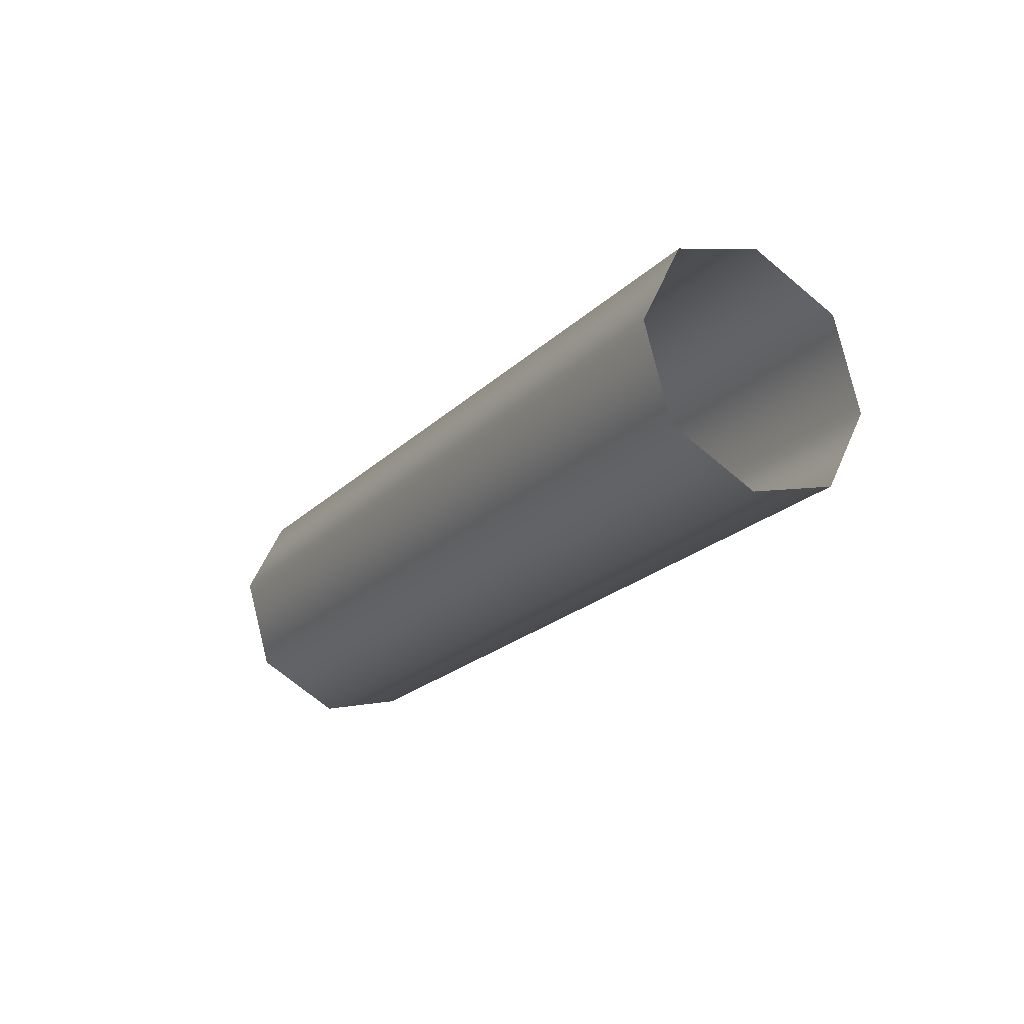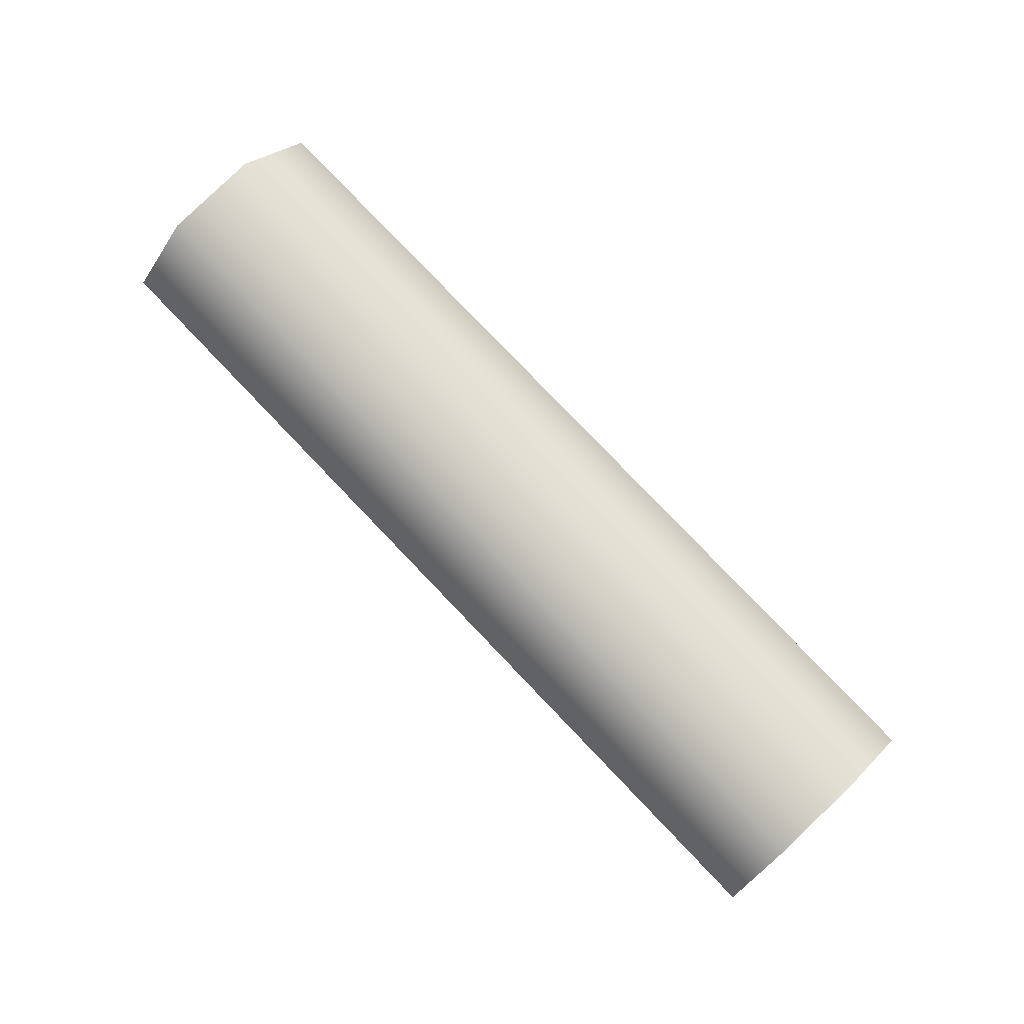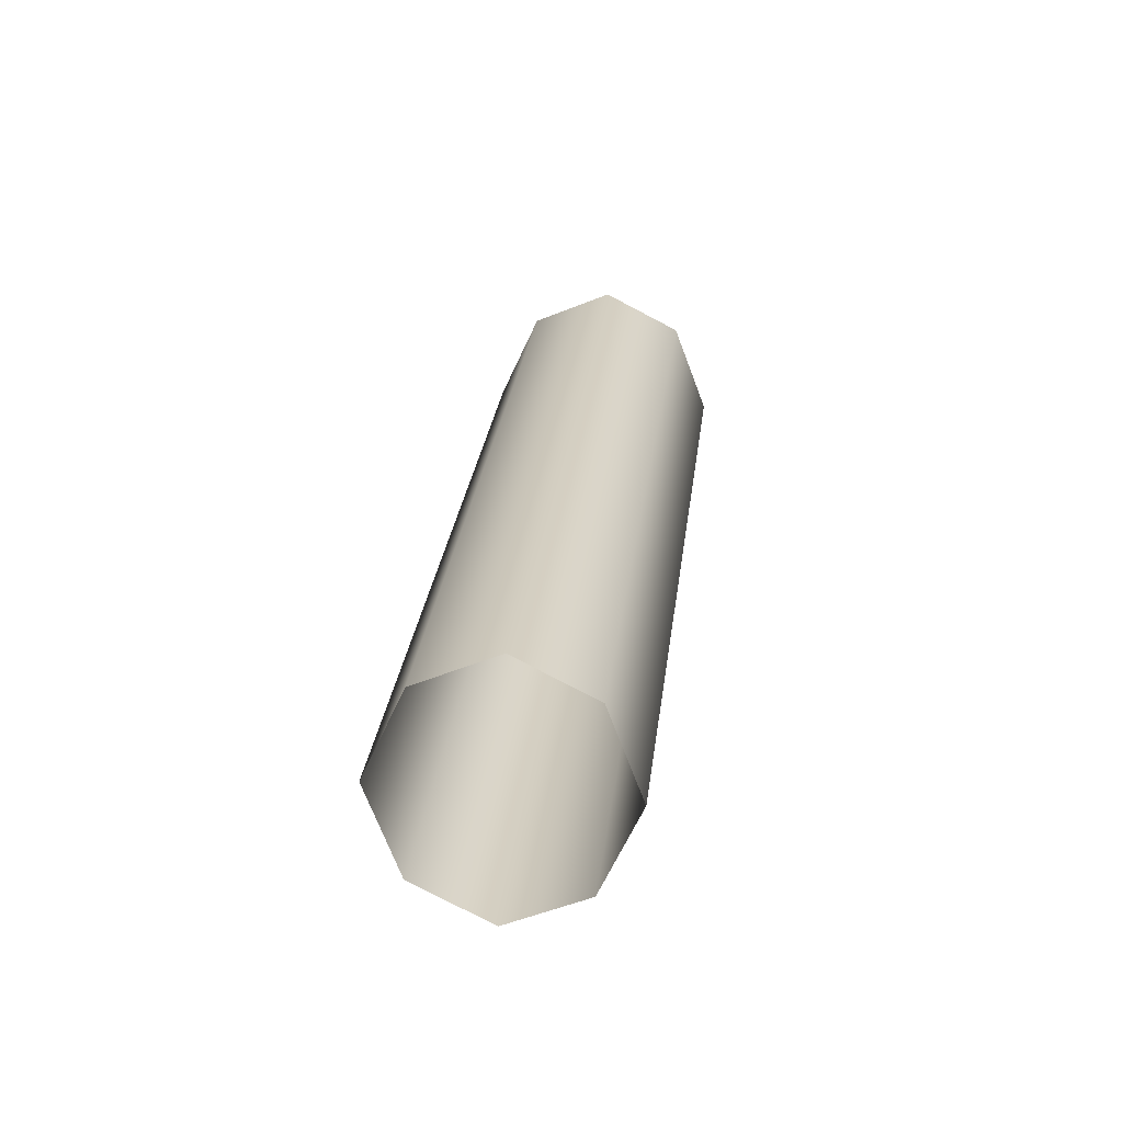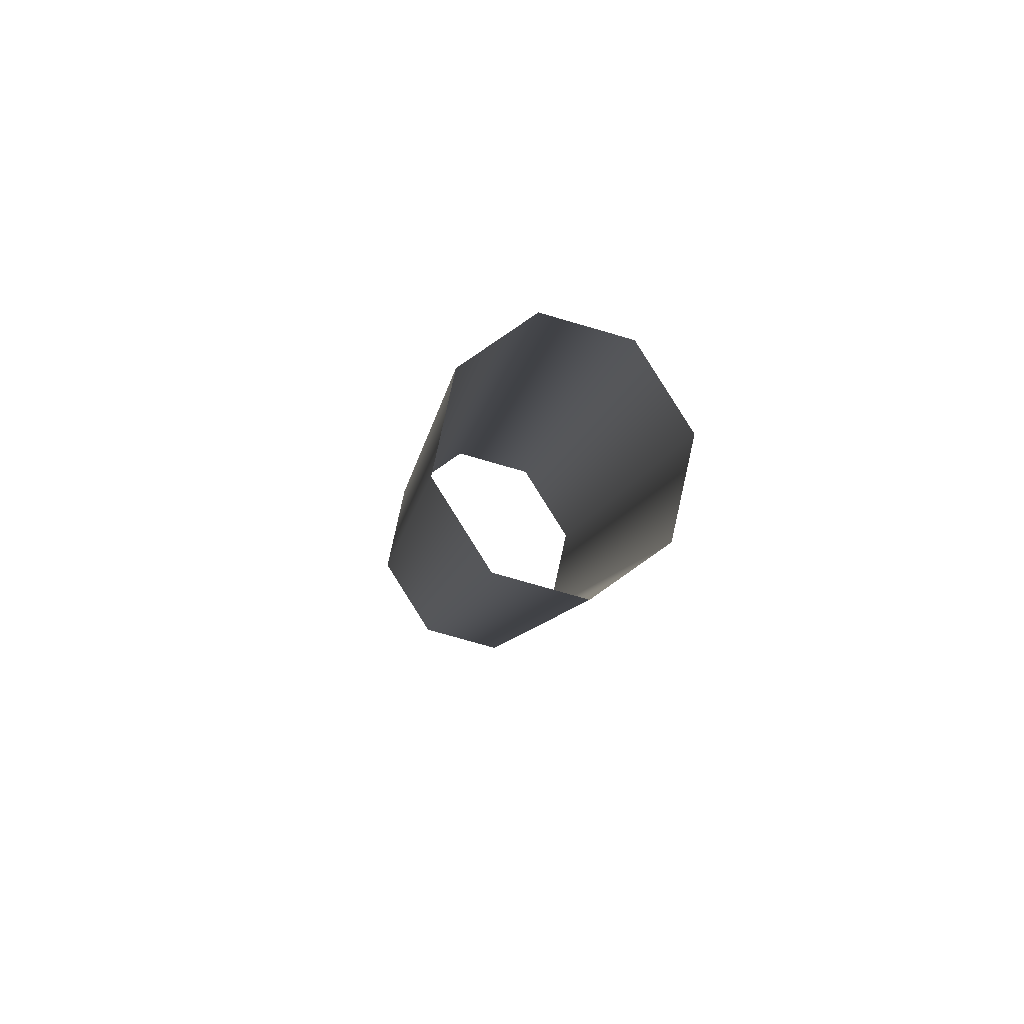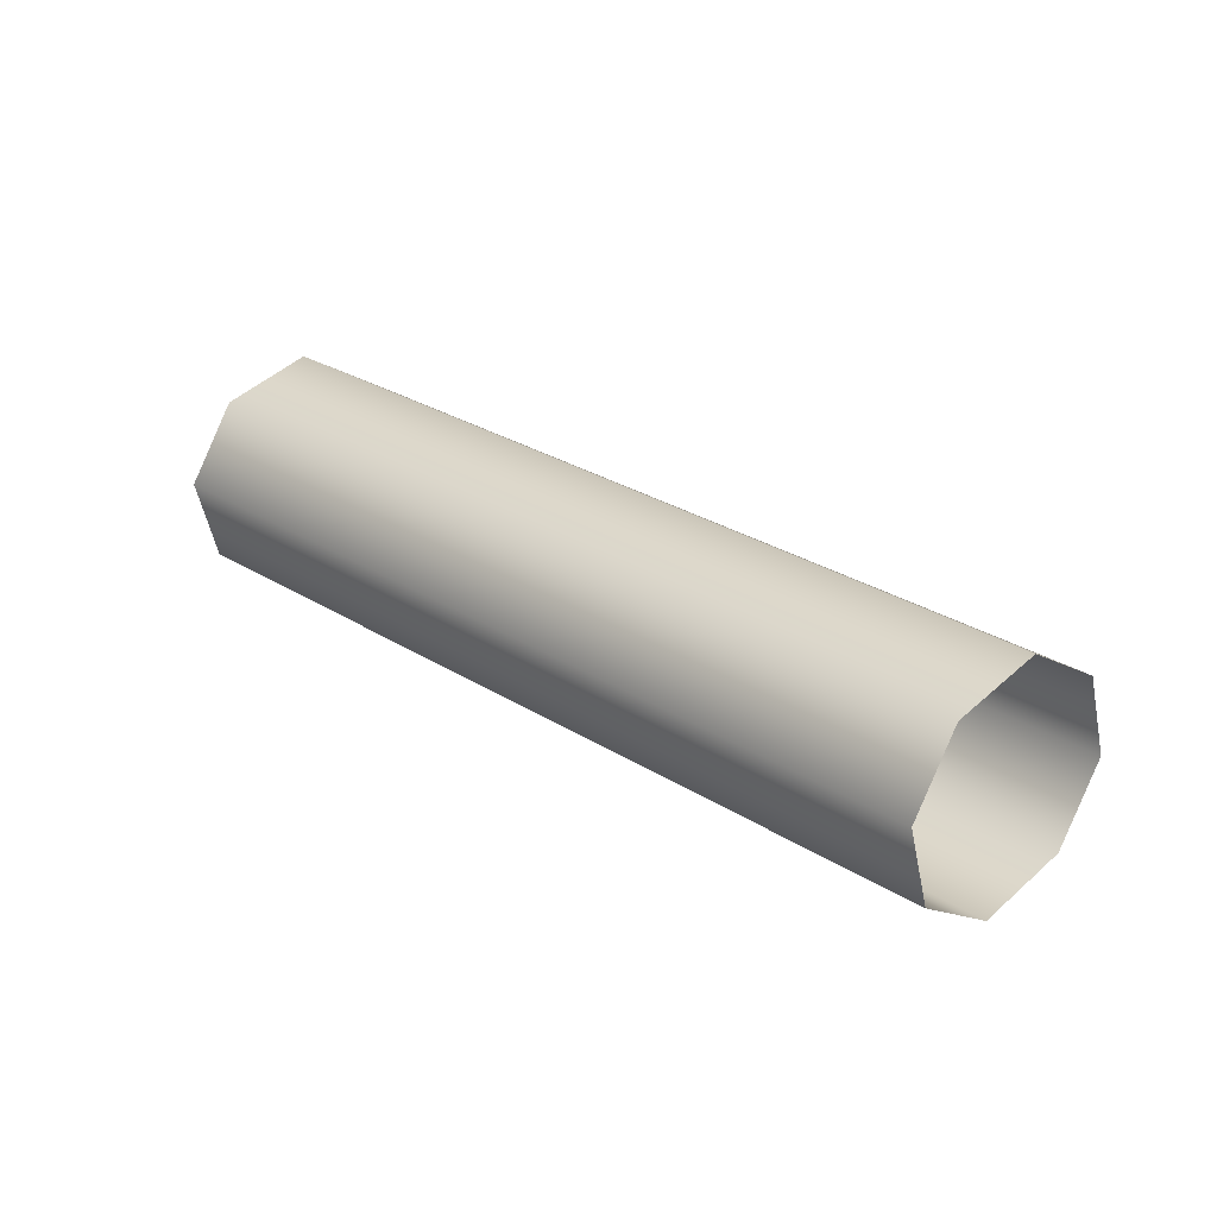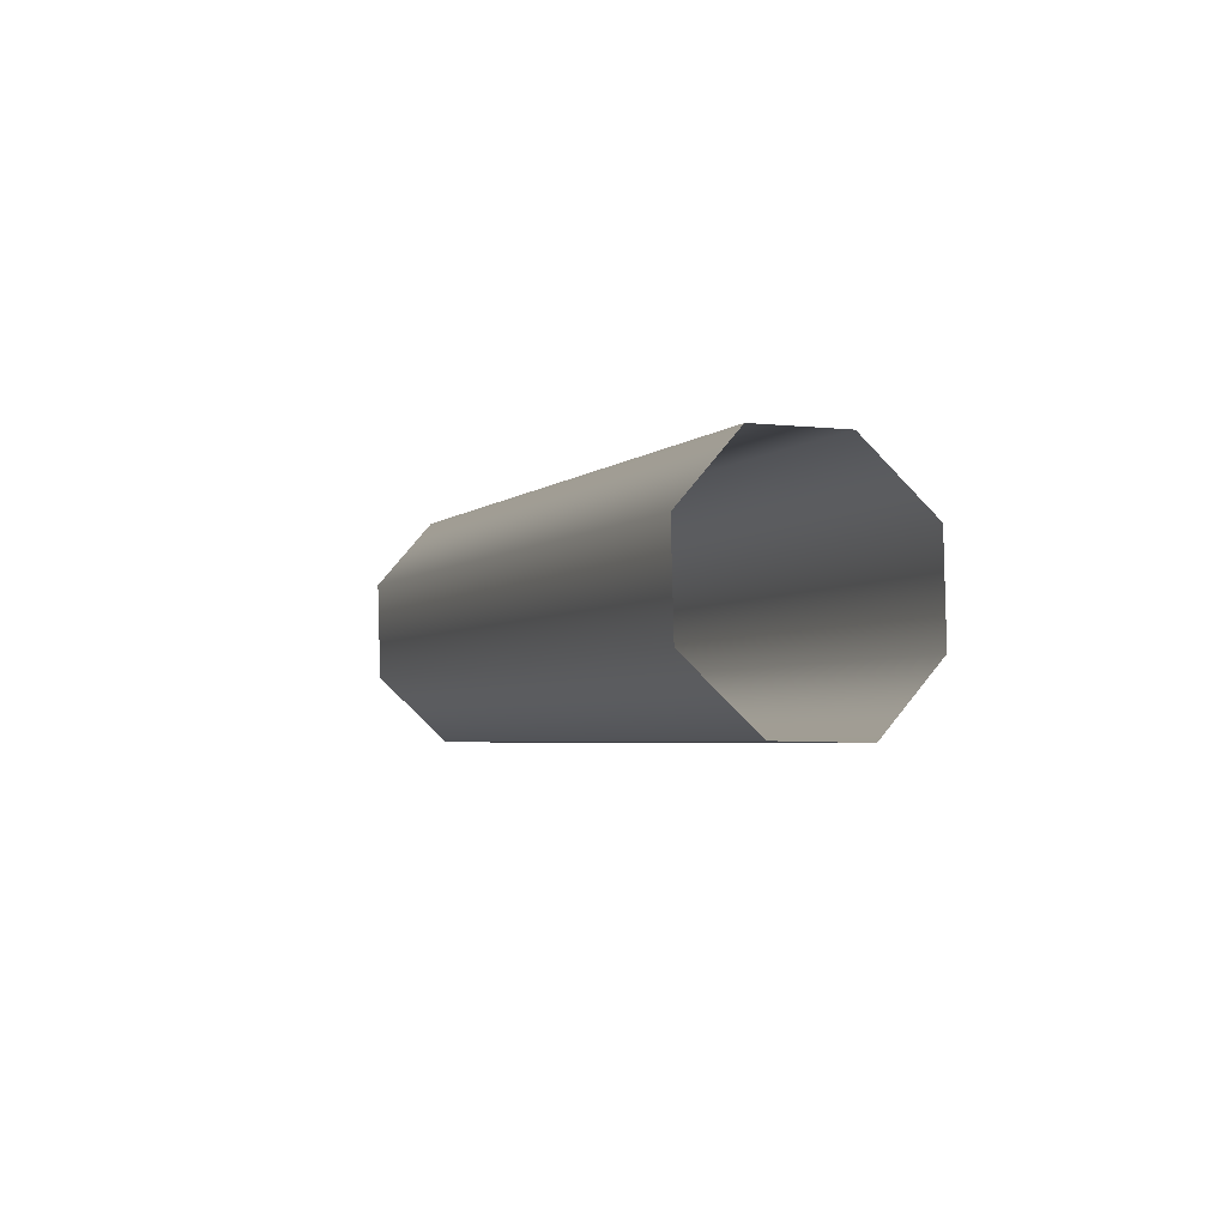
<metadata>
{"format":"obj","ext":"obj","renderer":"f3d","projection":"perspective","resolution":1024,"background":"white","views":[{"elev":35.0,"azim":-46.1,"up":"+Y"},{"elev":-25.3,"azim":-101.2,"up":"+Z"},{"elev":70.2,"azim":6.1,"up":"+Y"},{"elev":39.2,"azim":-10.7,"up":"+Y"},{"elev":-69.3,"azim":-93.5,"up":"+Z"},{"elev":45.6,"azim":-29.6,"up":"+Y"}]}
</metadata>
<code>
g TwoLegs_10
v 0.02774 0.08537 0.03749
v 0.01736 0.3173 0.2676
v -0.01193 0.3253 0.2582
v -0.001558 0.09336 0.02811
v -0.001558 0.09336 0.02811
v -0.01193 0.3253 0.2582
v -0.04013 0.3143 0.268
v -0.02975 0.08239 0.0379
v -0.05228 0.2907 0.2912
v -0.04184 0.05879 0.06113
v -0.03745 0.2685 0.3143
v -0.02707 0.03659 0.08418
v -0.008148 0.2605 0.3236
v 0.002287 0.0286 0.09357
v 0.02005 0.2715 0.3139
v 0.03042 0.03958 0.08378
v 0.03219 0.2951 0.2906
v 0.04257 0.06316 0.06054
g TwoLegs_10_0
f 3 2 1
f 4 3 1
f 7 6 5
f 8 7 5
f 9 7 8
f 10 9 8
f 11 9 10
f 12 11 10
f 13 11 12
f 14 13 12
f 15 13 14
f 16 15 14
f 17 15 16
f 18 17 16
f 2 17 18
f 1 2 18

</code>
